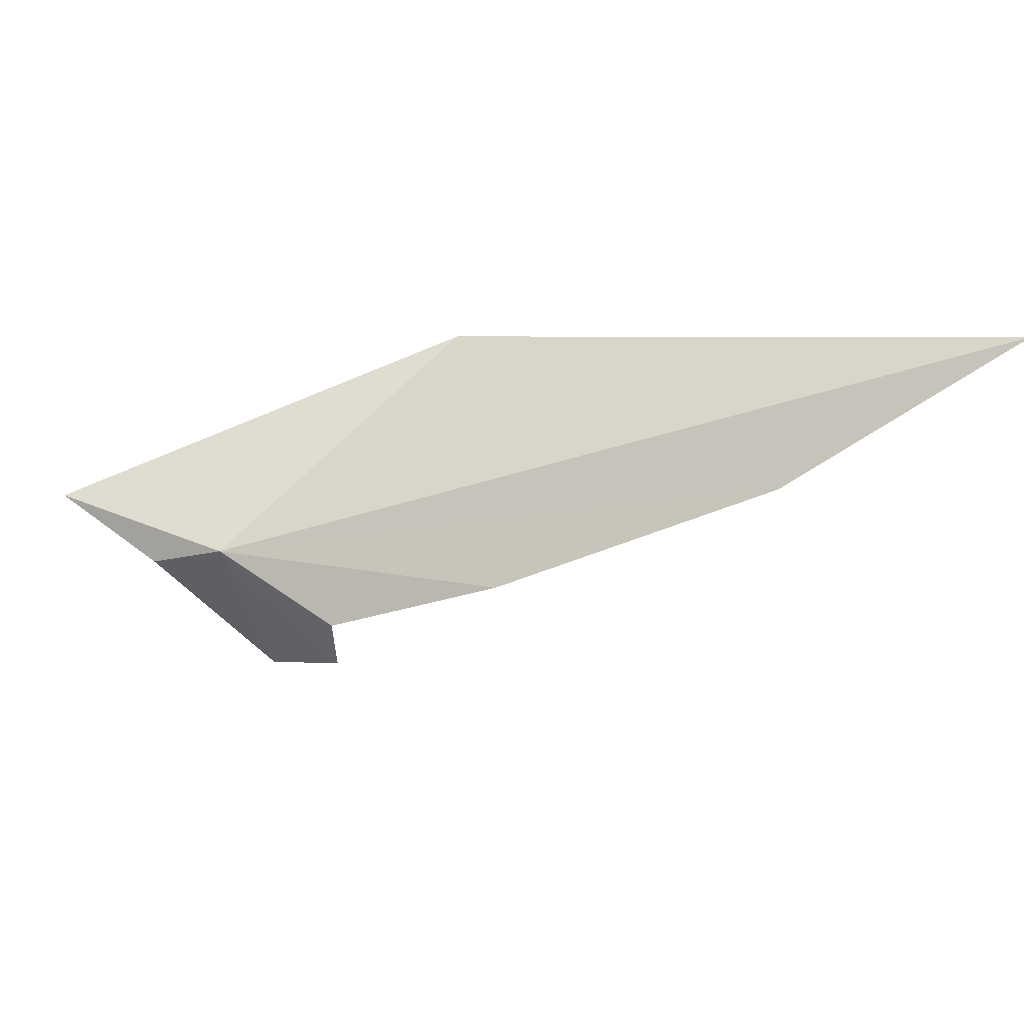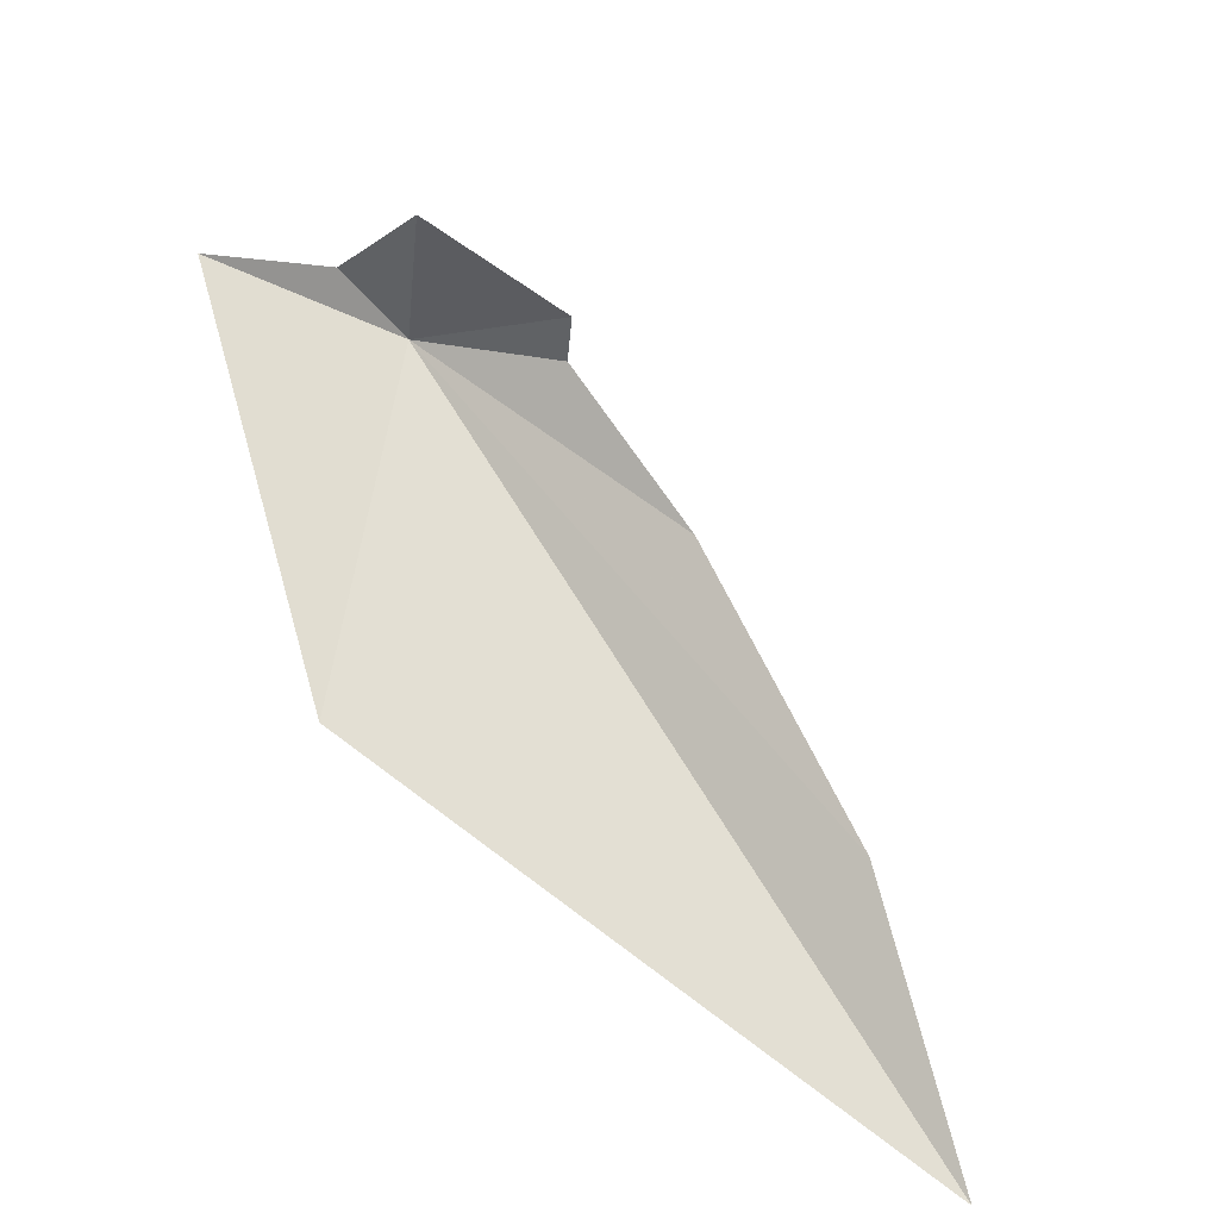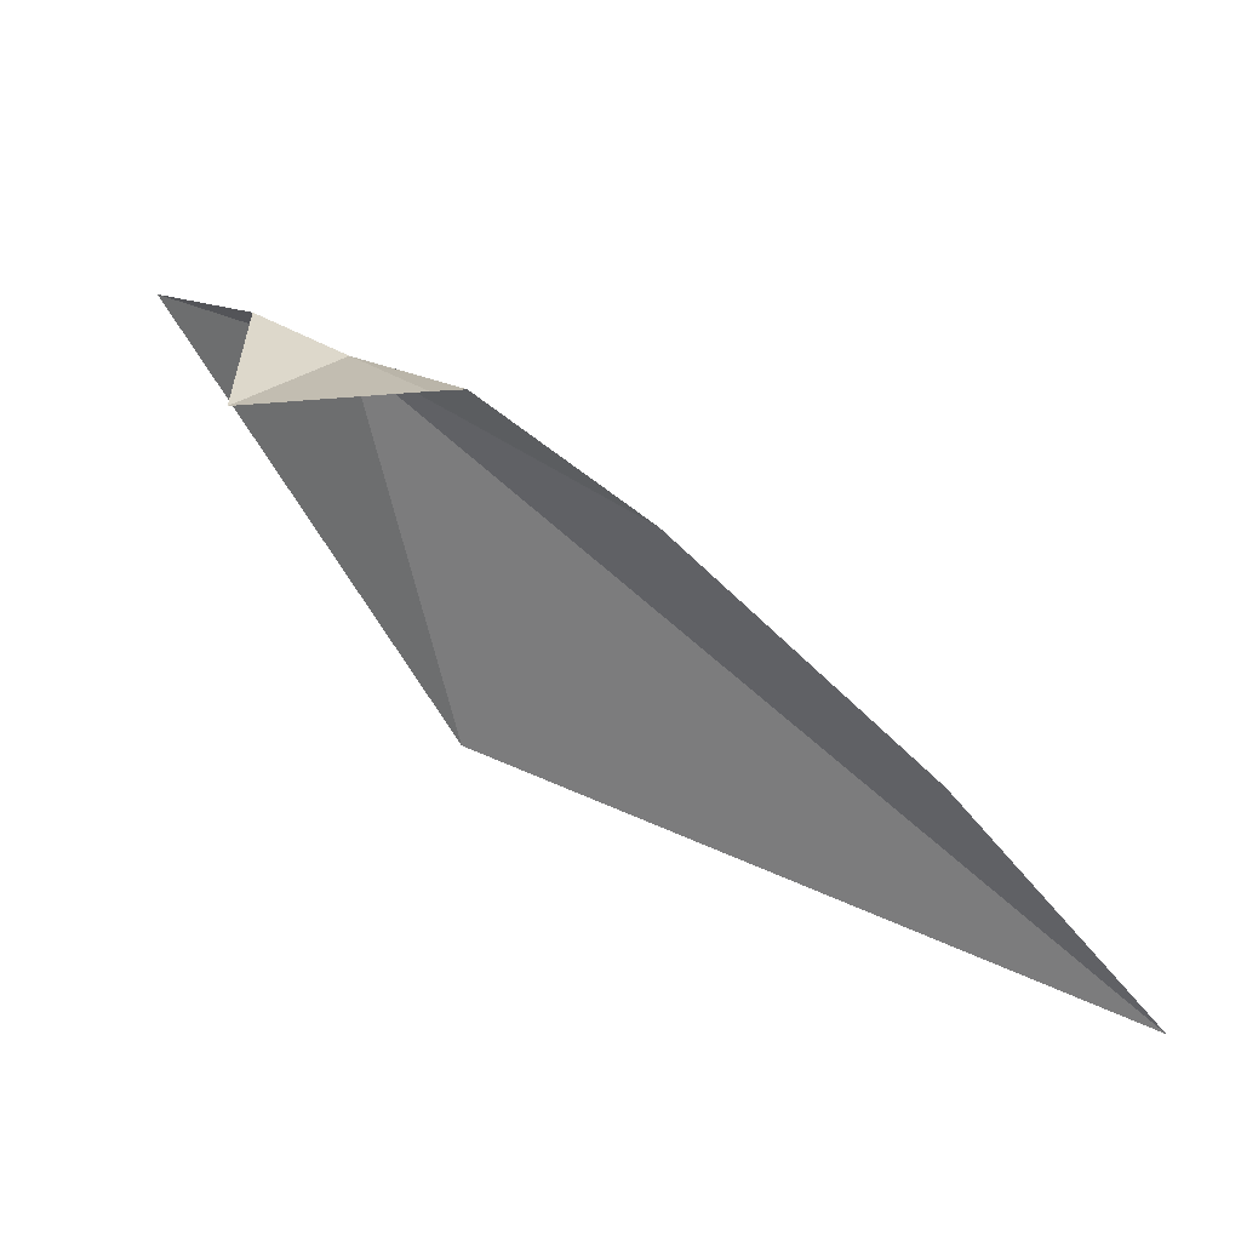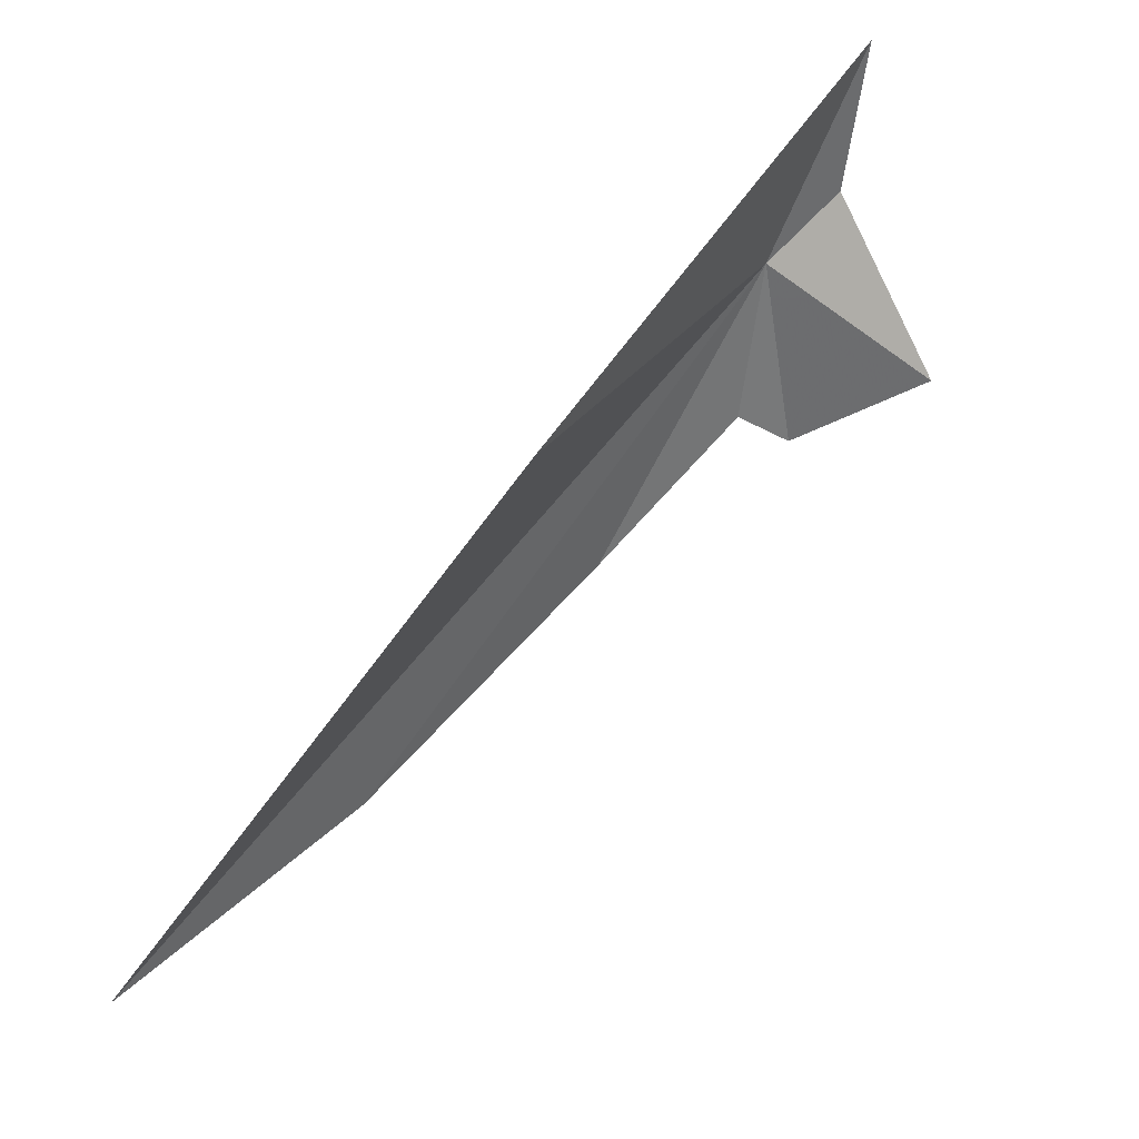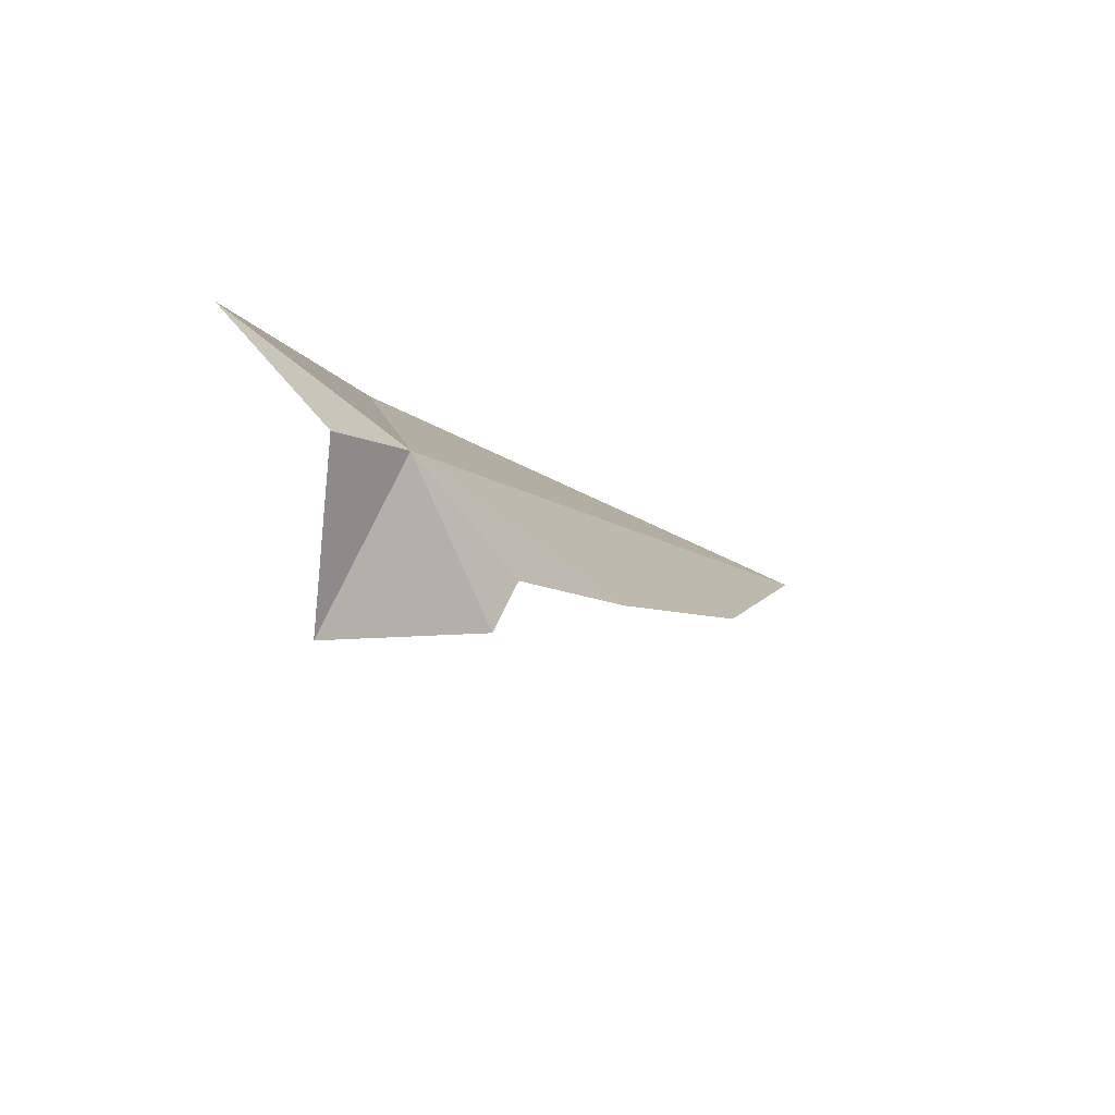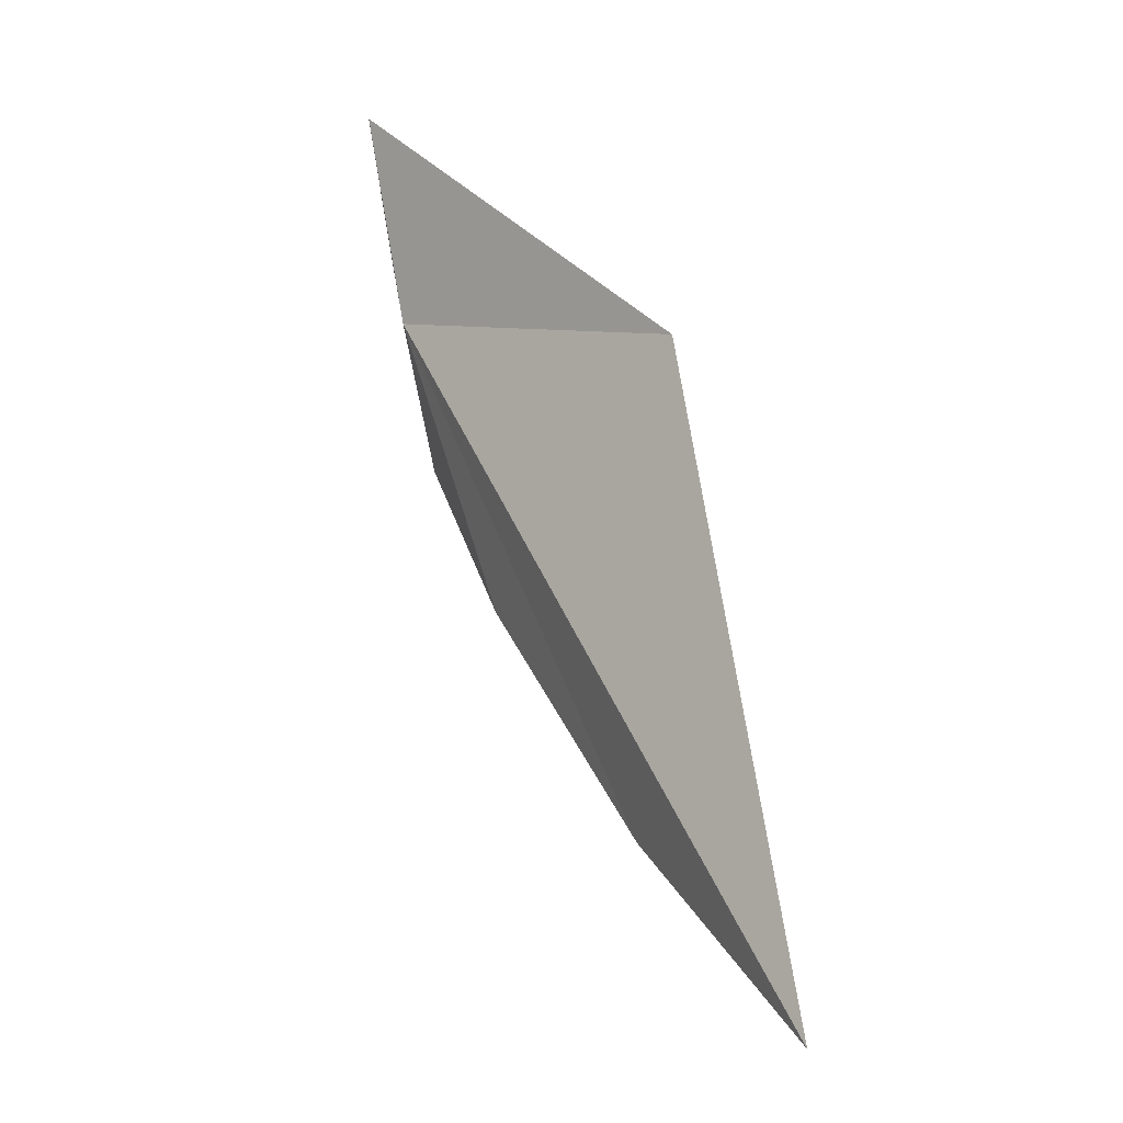
<metadata>
{"format":"obj","ext":"obj","renderer":"f3d","projection":"perspective","resolution":1024,"background":"white","views":[{"elev":8.4,"azim":-126.1,"up":"+Z"},{"elev":-60.6,"azim":153.6,"up":"+Y"},{"elev":-16.1,"azim":-168.0,"up":"+Y"},{"elev":-32.9,"azim":52.3,"up":"+Y"},{"elev":-27.1,"azim":158.9,"up":"+Z"},{"elev":70.9,"azim":-74.5,"up":"+Z"}]}
</metadata>
<code>
v 7.432 21.97 17.75
v 6.764 21.54 17.7
v 7.127 21.81 17.58
v 7.559 21.74 17.39
v 7.632 22.07 17.71
v 7.171 21.77 17.46
v 6.242 21.05 17.98
v 5.844 20.6 18.36
v 7.915 22.21 17.87
v 7.33 21.26 18.31
f 1 2 3
f 1 4 5
f 1 6 4
f 1 8 7
f 1 7 2
f 1 5 9
f 1 3 6
f 1 9 10
f 1 10 8

</code>
